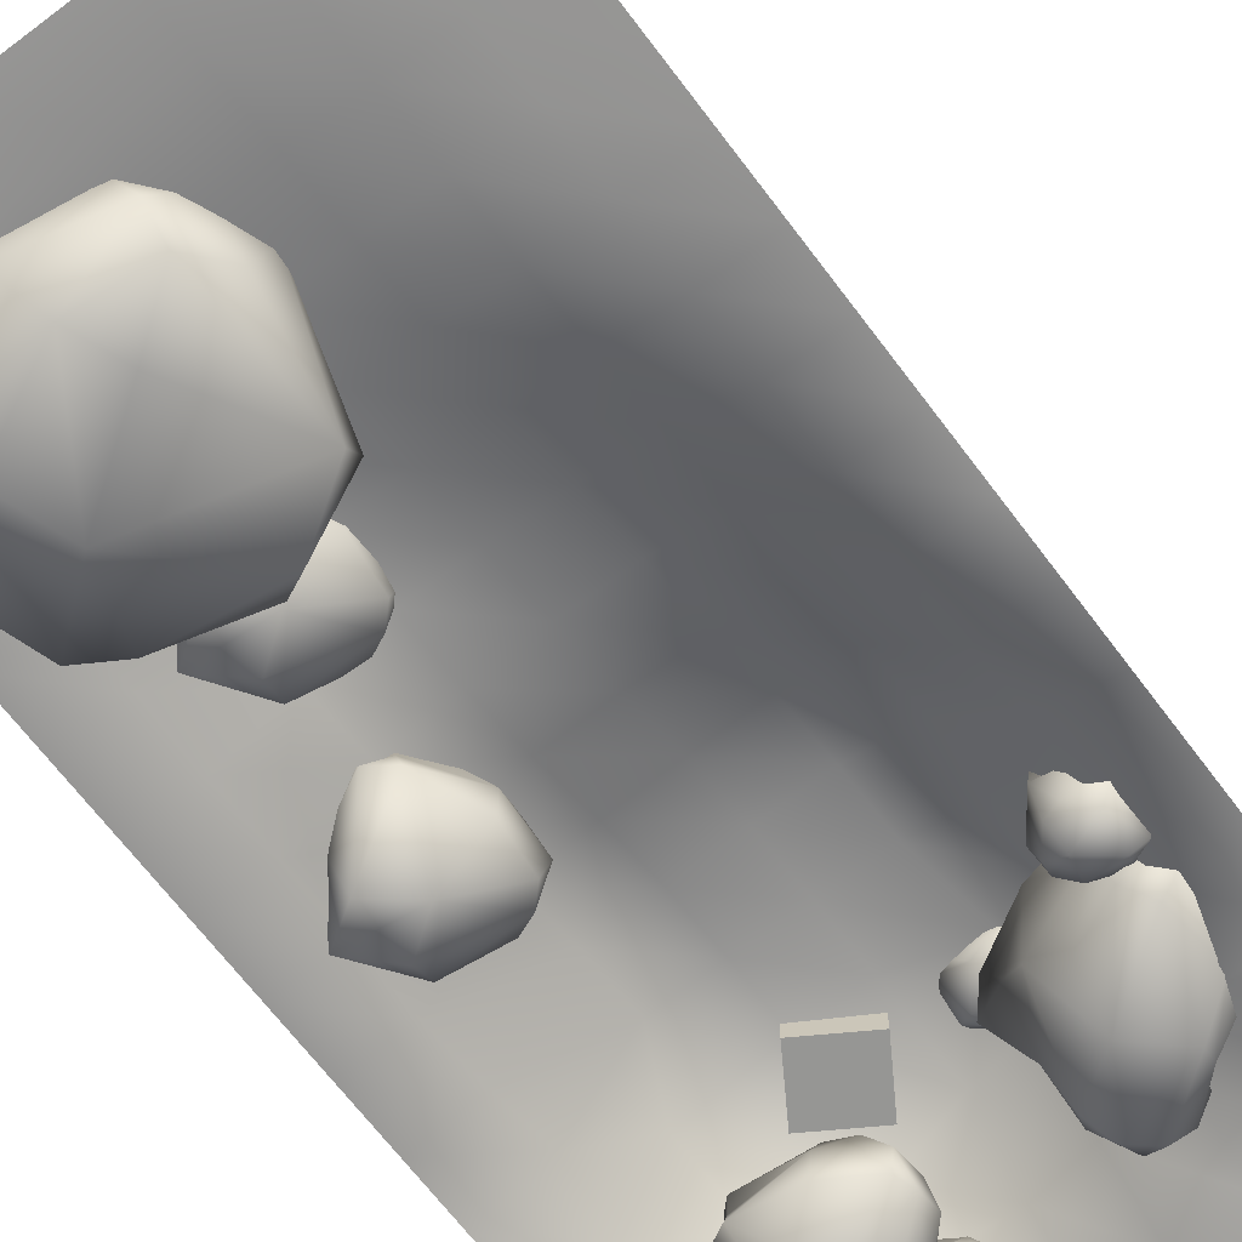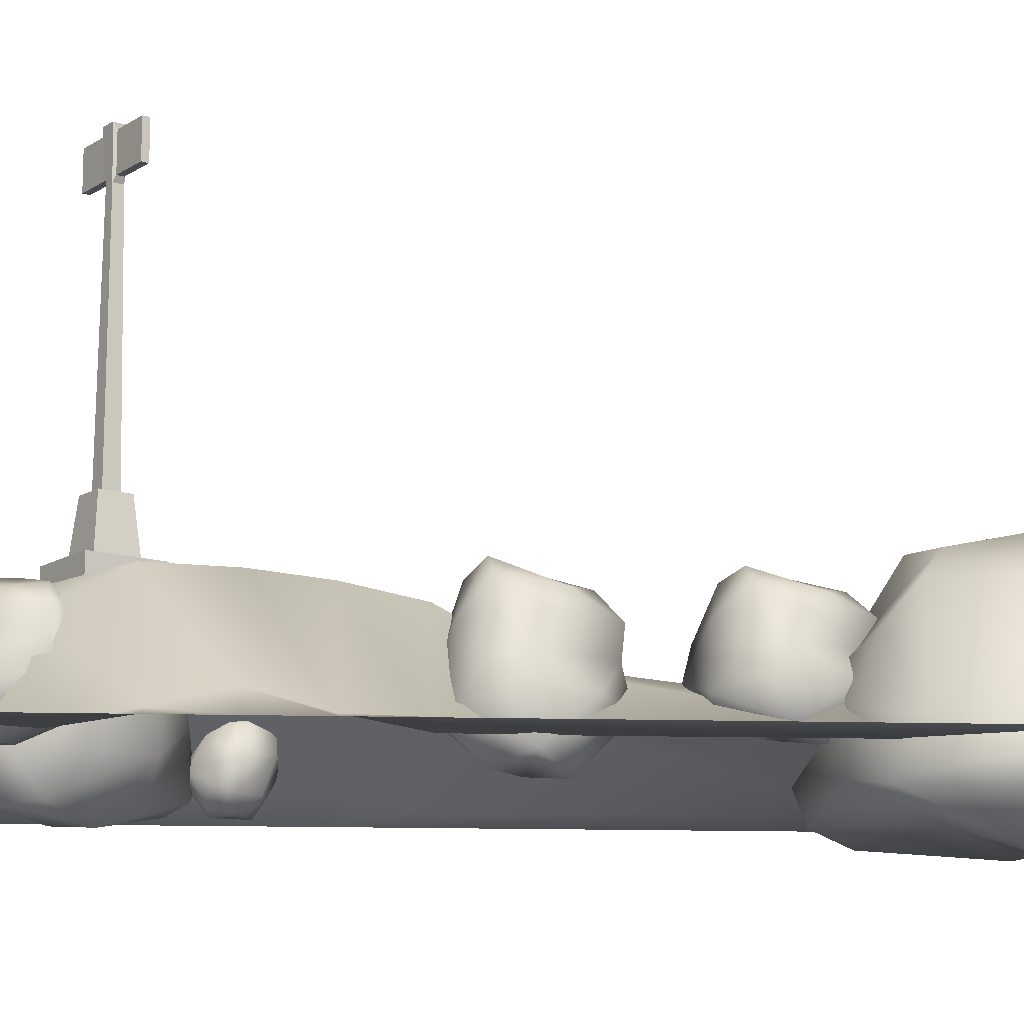
<metadata>
{"format":"obj","ext":"obj","renderer":"f3d","projection":"perspective","resolution":1024,"background":"white","views":[{"elev":-67.7,"azim":37.0,"up":"+Y"},{"elev":-13.3,"azim":-93.9,"up":"+Y"}]}
</metadata>
<code>
o 12_1_Cube.012
v 159.9 56.35 -478.3
v 164.5 -3.415 -455.3
v 195.1 56.05 -438.1
v 188.5 60.43 -479.4
v 185.3 78 -440.3
v 141 35.15 -452.8
v 149.7 63.83 -448.5
v 186.5 77.53 -447.2
v 163.1 42.45 -424.1
v 209.3 18.48 -436.9
v 152.1 63.94 -462.7
v 166.1 58.03 -424.3
v 223 35.52 -461.8
v 147.1 11.18 -455.7
v 203 45.39 -434.7
v 190.2 29.42 -423
v 162.2 10.15 -435
v 191.3 -3.047 -475.9
v 159.9 6.219 -479.7
v 202.1 63.92 -459.4
v 177.2 12.14 -431
v 196.6 -3.336 -442.7
v 205 9.535 -480.1
v 204.4 48.24 -482.4
v 172.4 30.94 -491.7
v 184.4 29.15 -500.1
v 145.5 15.55 -469.2
v -182.5 89.85 -246.9
v -164.1 107.1 -228.6
v -107.3 118.1 -257
v -129 25.36 -181.5
v -172.3 114.3 -279.7
v -125.5 118.4 -298
v -107.8 22.06 -194.6
v -199.1 36.47 -265.5
v -177.4 88.13 -281.2
v -82.64 11.81 -249.6
v -133.1 110.8 -209.1
v -154.2 81.64 -306.4
v -89.59 21.31 -297.2
v -103.9 19.24 -312
v -84.46 59.02 -251.5
v -115.6 65.46 -315.7
v -156.6 128.6 -283.2
v -203.4 -10.01 -252
v -115.9 48.67 -196.4
v -82.52 43.52 -300.6
v -144.7 85.99 -188.5
v -179.1 30.95 -208.7
v -125.1 30.56 -323.4
v -166.8 -18.99 -282.2
v -171.6 3.608 -306.7
v -166.5 -25.08 -226.3
v -124 126 -260.2
v -132.9 -19.09 -257.3
v -119.9 86.33 -196.4
v -187.9 60.55 -254
v -95.55 95.94 -281.8
v -197.3 52.28 -285.9
v -142.8 58.16 -191.2
v -172.1 17.08 -310.4
v -14.26 24.27 30.75
v -129.1 83.19 186
v -155.3 -73.66 96.35
v -176.2 113.3 9.61
v -37.51 124.7 7.85
v -142.4 112.1 3.377
v -25.78 110.5 36.28
v -84.11 158.1 139.3
v -49.28 18.47 -33.39
v -198.5 67.07 125.9
v -154 28.61 -39.45
v -76.43 141.7 52.03
v -60.28 -42.07 -53.05
v -123.8 165 131.5
v -141.3 -50.26 29.32
v -71.67 -55.18 136.9
v -175.6 24.25 194.3
v -128.1 59.86 -40.6
v -85.44 -16.98 -67.62
v -198.4 15.64 7.589
v -119.4 141.8 9.132
v -1.839 -22.28 157.4
v -179 117.2 106.8
v -2.103 -45.82 129
v -51.29 96.05 139.2
v -168.8 -23.99 -43.25
v 14.27 41.19 126.6
v -25.54 128 111.1
v -187.8 21.02 166.6
v -239.9 -7.932 84.04
v -218.9 -8.397 152.8
v -164.5 83.01 -15.69
v 2.085 -23.77 -25.17
v -16.55 7.408 170.5
v -68.72 19.28 179.7
v -51.31 -62.48 92.18
v -202.8 -30.76 -19.65
v -155.6 -64.91 136.4
v -145.4 141.9 30.94
v -171.4 96.99 171.4
v -151 97.48 180.3
v -7.284 68.68 106.6
v -78.32 61.28 -39.06
v -48.47 72.32 -10.5
v -59.9 157.6 118.5
v -171.8 -67.47 106.7
v 3.743 -48.43 -9.815
v -92.87 -24.34 179.6
v -41.3 56.36 152.4
v 20.99 -31.53 96.43
v 27.47 24.65 83.34
v -223.9 25.97 65.67
v -229.7 -37.72 71.75
v -82.7 67.03 -698
v -78.05 7.265 -675
v -47.45 66.73 -657.9
v -54.11 71.11 -699.1
v -57.3 88.68 -660.1
v -101.6 45.83 -672.5
v -92.9 74.51 -668.2
v -56.13 88.22 -666.9
v -79.49 53.13 -643.8
v -33.29 29.16 -656.6
v -90.49 74.62 -682.4
v -76.48 68.71 -644.1
v -19.63 46.2 -681.5
v -95.46 21.86 -675.4
v -39.6 56.07 -654.4
v -52.4 40.1 -642.7
v -80.4 20.83 -654.8
v -51.26 7.633 -695.6
v -82.67 16.9 -699.4
v -40.5 74.6 -679.1
v -65.36 22.82 -650.7
v -46 7.344 -662.4
v -37.62 20.22 -699.8
v -38.22 58.92 -702.1
v -70.21 41.62 -711.4
v -58.24 39.83 -719.8
v -97.09 26.23 -688.9
v 56.41 162.4 -531
v 70.49 102.6 -549.8
v 62.99 162.1 -584.1
v 36.59 166.5 -551.7
v 67.9 184 -575.3
v 88.05 141.2 -533.8
v 85.5 169.9 -543.3
v 61.99 183.6 -571.6
v 94.8 148.5 -569.5
v 54.5 124.5 -595.5
v 73.28 170 -535.6
v 92.6 164.1 -571.6
v 26.81 141.6 -589.1
v 81.82 117.2 -536.6
v 60.34 151.4 -592.2
v 77.64 135.5 -590.5
v 87.21 116.2 -561.5
v 37.32 103 -556.1
v 55.38 112.3 -530.2
v 42.51 170 -575.2
v 80.26 118.2 -575.5
v 58.62 102.7 -582.1
v 25.14 115.6 -563.6
v 23.82 154.3 -561.6
v 38.09 137 -531.5
v 23.86 135.2 -534.8
v 72.82 121.6 -526.4
v -133.7 92.28 -639.7
v -141.2 106.1 -614.9
v -89.31 115 -578.2
v -166.2 40.36 -561.7
v -99.96 112 -646.2
v -61.75 115.2 -613.6
v -144.6 37.71 -549.2
v -125.1 49.31 -663.2
v -101.1 90.9 -651.4
v -84.26 29.46 -553
v -143.7 109.1 -578.3
v -67.85 85.67 -642.9
v -45.5 37.11 -581.6
v -39.2 35.44 -601.1
v -83.42 67.47 -555.5
v -41.46 72.65 -613.2
v -89.44 123.5 -634
v -139 11.89 -660.6
v -146.8 59.13 -557.2
v -39.18 54.98 -576.9
v -167.3 89.17 -578.9
v -165.8 44.87 -618.7
v -39.2 44.56 -625.2
v -95.15 4.667 -642.6
v -75.83 22.86 -658.3
v -144.3 -0.2383 -615.9
v -94.36 121.4 -594.5
v -101.1 4.584 -601
v -148.7 89.45 -560.7
v -130 68.69 -647.9
v -61.93 97.18 -579.5
v -106.3 62.04 -671.2
v -164.1 66.77 -578.5
v -72.76 33.7 -660.5
v 178.5 127.4 -553.1
v 56.61 104.8 -536.8
v 103.4 38.31 -657.6
v 160.1 124.5 -508
v 173.5 5.974 -490.3
v 185.2 94.54 -603.4
v 190.3 121.3 -553.1
v 121.2 -20.94 -557.8
v 111.1 106.2 -503.8
v 96.67 29.69 -511.4
v 185.7 83.02 -525.6
v 207.1 83.17 -551.9
v 189.1 23.25 -486.4
v 157.6 -5.854 -612.5
v 118.8 102.2 -633.7
v 126.8 10.51 -516.7
v 64.03 32.73 -624.5
v 201.1 76.49 -585.2
v 142.5 106.4 -496.6
v 159.6 -14.89 -596.3
v 212.5 41.18 -502.8
v 216.9 22.08 -505
v 203.1 30.88 -589.5
v 75.67 -6.008 -593.4
v 52.74 98.74 -591.3
v 83.46 -10.14 -620.7
v 121.2 14.75 -653.4
v 166.3 55.68 -634.8
v 149.1 36.28 -636.1
v 194.7 6.22 -573.4
v 76.73 125.2 -599.8
v 60.18 123.9 -550.7
v 80.63 103.2 -619.4
v 177 67.31 -496.1
v 77.54 42.38 -647.7
v 122.2 139.1 -609.2
v 151.5 116.1 -625
v 41 85.35 -553.8
v 189.6 -3.548 -510.8
v 191.4 20.77 -601.4
v 85.46 13.71 -649.8
v 105 -4.77 -642.6
v 67.54 31.94 -572.8
v 161.4 61.14 -491.3
v 76.25 59.94 -527
v -256 0 256
v -192 0 256
v -128 0 256
v -64 0 256
v 0 0 256
v 64 0 256
v 128 0 256
v 192 0 256
v 256 0 256
v -256 0 192
v -192 0 192
v -128 0.000449 192
v -64 0.01344 192
v 0 0.07378 192
v 64 0.2631 192
v 128 0 192
v 192 0 192
v 256 0 192
v -256 0 128
v -192 0 128
v -128 5.18 128
v -64 7.822 128
v 0 9.499 128
v 64 9.448 128
v 128 0.3808 128
v 192 0 128
v 256 0 128
v -256 0 64
v -192 0.004328 64
v -128 23.47 64
v -64 22.82 64
v 0 20.71 64
v 64 14.55 64
v 128 1.833 64
v 192 0 64
v 256 0 64
v -256 0 0
v -192 0.1168 0
v -128 34.95 0
v -64 35.32 0
v 0 31.5 0
v 64 23.34 0
v 128 5.183 0
v 192 0 0
v 256 0 0
v -256 0 -64
v -192 0.1475 -64
v -128 44.83 -64
v -64 53.98 -64
v 0 44.68 -64
v 64 38.1 -64
v 128 20.93 -64
v 192 1.544 -64
v 256 0 -64
v -256 0 -128
v -192 0.01256 -128
v -128 38.24 -128
v -64 57.92 -128
v 0 57.95 -128
v 64 53.24 -128
v 128 37.83 -128
v 192 4.507 -128
v 256 0 -128
v -256 0 -192
v -192 0 -192
v -128 48.14 -192
v -64 65.54 -192
v 0 71.59 -192
v 64 70.77 -192
v 128 51.89 -192
v 192 3.337 -192
v 256 0 -192
v -256 0 -256
v -64 83.28 -256
v 0 88.56 -256
v 128 66.76 -256
v 192 3.056 -256
v 256 0 -256
v -192 0.03605 -256
v -128 66.39 -256
v 64 81.93 -256
v -256 0 -320
v -192 0.6293 -320
v -128 101.8 -320
v -64 106.1 -320
v 0 112.7 -320
v 64 117.7 -320
v 128 99.58 -320
v 192 3.381 -320
v 256 0 -320
v -256 0 -384
v -192 13 -384
v -128 116 -384
v -64 122.2 -384
v 0 124.9 -384
v 64 127.9 -384
v 128 111.9 -384
v 192 25.06 -384
v 256 0 -384
v -256 0 -448
v -192 30.49 -448
v -128 124.2 -448
v -64 129.3 -448
v 0 129.1 -448
v 64 130.7 -448
v 128 110.6 -448
v 192 14.47 -448
v 256 0 -448
v -256 0 -512
v -192 15.57 -512
v -161.2 120.2 -519.9
v -64 125.9 -512
v 0 130.9 -512
v 77.29 129.3 -532.9
v 143.3 111.6 -528.9
v 192 14.93 -512
v 256 0 -512
v -256 0 -576
v -192 0.7156 -576
v -148.6 85.78 -594.7
v -70.64 111.4 -624.5
v 0 126.7 -608.2
v 79.33 123.2 -592.9
v 128 58.95 -576
v 192 1.843 -576
v 256 0 -576
v -256 0 -640
v -192 4.758 -640
v -128 28.04 -640
v -65.53 62.6 -657.9
v -1.022 68.34 -665
v 64 41.69 -640
v 128 34.2 -640
v 192 0.2828 -640
v 256 0 -640
v -256 0 -704
v -192 0.9502 -704
v -128 4.291 -704
v -64 22.34 -704
v 0 31.63 -704
v 64 0.2179 -704
v 128 0.01088 -704
v 192 12.41 -704
v 256 0 -704
v -256 0 -768
v -192 0 -768
v -128 0 -768
v -64 0 -768
v 0 0 -768
v 64 0 -768
v 128 0 -768
v 192 0 -768
v 256 0 -768
v -64.99 108.2 -501.9
v -64.99 141.3 -501.9
v -99.57 108.2 -558.1
v -99.57 141.3 -558.1
v -8.811 108.2 -536.5
v -8.811 141.3 -536.5
v -43.39 108.2 -592.6
v -43.39 141.3 -592.6
v -60.46 141.3 -520.9
v -80.52 141.3 -553.5
v -47.92 141.3 -573.6
v -27.86 141.3 -541
v -58.8 191.3 -527.9
v -73.54 191.3 -551.9
v -49.58 191.3 -566.6
v -34.84 191.3 -542.7
v -56.63 191.3 -537
v -64.46 191.3 -549.7
v -51.75 191.3 -557.5
v -43.92 191.3 -544.8
v -55.78 421.7 -540.6
v -60.85 421.7 -548.8
v -52.6 421.7 -553.9
v -47.53 421.7 -545.7
v -56.63 466.5 -537
v -64.46 466.5 -549.7
v -51.75 466.5 -557.5
v -43.92 466.5 -544.8
v -58.82 426.8 -540.5
v -62.28 426.8 -546.2
v -49.56 426.8 -554
v -46.1 426.8 -548.4
v -58.82 461.5 -540.5
v -62.28 461.5 -546.2
v -49.56 461.5 -554
v -46.1 461.5 -548.4
v -89.63 426.8 -521.6
v -93.09 426.8 -527.2
v -18.75 426.8 -572.9
v -15.29 426.8 -567.3
v -89.63 461.5 -521.6
v -93.09 461.5 -527.2
v -18.75 461.5 -572.9
v -15.29 461.5 -567.3
v -156.1 96.3 -67.77
v -139 111.6 -49.49
v -83.06 125.1 -77.92
v -98.55 48.93 -2.376
v -147.6 116.8 -100.6
v -101.2 123.8 -118.9
v -77.22 48.02 -15.52
v -169.2 52.11 -86.41
v -151 95.34 -102.1
v -51.48 41.86 -70.47
v -108.2 117.1 -29.99
v -127.4 92.03 -127.3
v -59.03 48.91 -118.1
v -73.13 46.08 -132.9
v -56.4 79.58 -72.39
v -87.86 82.2 -136.6
v -132.9 129.5 -104.1
v -170.4 14.47 -72.93
v -87.02 68.71 -17.27
v -53.45 67.3 -121.5
v -118.2 96.3 -9.454
v -148.9 49.32 -29.6
v -95.07 53.42 -144.3
v -133.3 10.26 -103.1
v -139.6 28 -127.6
v -132.6 5.401 -47.19
v -100.2 130.1 -81.13
v -99.57 12.95 -78.25
v -93.53 98.6 -17.26
v -159.6 72.35 -74.93
v -69.88 108.3 -102.7
v -168.4 64.95 -106.8
v -114.5 74.12 -12.11
v -141 38.77 -131.3
f 248 249 258 257
f 249 250 259 258
f 250 251 260 259
f 251 252 261 260
f 252 253 262 261
f 253 254 263 262
f 254 255 264 263
f 255 256 265 264
f 257 258 267 266
f 258 259 268 267
f 259 260 269 268
f 260 261 270 269
f 261 262 271 270
f 262 263 272 271
f 263 264 273 272
f 264 265 274 273
f 266 267 276 275
f 267 268 277 276
f 268 269 278 277
f 269 270 279 278
f 270 271 280 279
f 271 272 281 280
f 272 273 282 281
f 273 274 283 282
f 275 276 285 284
f 276 277 286 285
f 277 278 287 286
f 278 279 288 287
f 279 280 289 288
f 280 281 290 289
f 281 282 291 290
f 282 283 292 291
f 284 285 294 293
f 285 286 295 294
f 286 287 296 295
f 287 288 297 296
f 288 289 298 297
f 289 290 299 298
f 290 291 300 299
f 291 292 301 300
f 293 294 303 302
f 294 295 304 303
f 295 296 305 304
f 296 297 306 305
f 297 298 307 306
f 298 299 308 307
f 299 300 309 308
f 300 301 310 309
f 302 303 312 311
f 303 304 313 312
f 304 305 314 313
f 305 306 315 314
f 306 307 316 315
f 307 308 317 316
f 308 309 318 317
f 309 310 319 318
f 311 312 326 320
f 312 313 327 326
f 313 314 321 327
f 314 315 322 321
f 315 316 328 322
f 316 317 323 328
f 317 318 324 323
f 318 319 325 324
f 320 326 330 329
f 326 327 331 330
f 327 321 332 331
f 321 322 333 332
f 322 328 334 333
f 328 323 335 334
f 323 324 336 335
f 324 325 337 336
f 329 330 339 338
f 330 331 340 339
f 331 332 341 340
f 332 333 342 341
f 333 334 343 342
f 334 335 344 343
f 335 336 345 344
f 336 337 346 345
f 338 339 348 347
f 339 340 349 348
f 340 341 350 349
f 341 342 351 350
f 342 343 352 351
f 343 344 353 352
f 344 345 354 353
f 345 346 355 354
f 347 348 357 356
f 348 349 358 357
f 349 350 359 358
f 350 351 360 359
f 351 352 361 360
f 352 353 362 361
f 353 354 363 362
f 354 355 364 363
f 356 357 366 365
f 357 358 367 366
f 358 359 368 367
f 359 360 369 368
f 360 361 370 369
f 361 362 371 370
f 362 363 372 371
f 363 364 373 372
f 365 366 375 374
f 366 367 376 375
f 367 368 377 376
f 368 369 378 377
f 369 370 379 378
f 370 371 380 379
f 371 372 381 380
f 372 373 382 381
f 374 375 384 383
f 375 376 385 384
f 376 377 386 385
f 377 378 387 386
f 378 379 388 387
f 379 380 389 388
f 380 381 390 389
f 381 382 391 390
f 383 384 393 392
f 384 385 394 393
f 385 386 395 394
f 386 387 396 395
f 387 388 397 396
f 388 389 398 397
f 389 390 399 398
f 390 391 400 399
f 6 14 9
f 25 26 19
f 15 9 16
f 9 17 21
f 20 5 3
f 4 24 26
f 6 11 1
f 1 25 27
f 20 15 13
f 15 10 13
f 4 20 24
f 4 11 8
f 2 14 27
f 2 27 19
f 16 9 21
f 10 21 22
f 15 16 10
f 23 10 22
f 24 13 23
f 27 25 19
f 26 18 19
f 25 1 26
f 17 9 14
f 12 7 6
f 26 24 23
f 20 13 24
f 23 22 18
f 19 18 2
f 11 7 5
f 9 12 6
f 26 1 4
f 15 3 9
f 4 8 20
f 5 7 12
f 6 7 11
f 6 1 27
f 20 3 15
f 3 12 9
f 18 22 2
f 8 5 20
f 8 11 5
f 4 1 11
f 2 17 14
f 10 16 21
f 23 13 10
f 18 26 23
f 14 6 27
f 22 21 17
f 2 22 17
f 5 12 3
f 55 53 45
f 39 43 50
f 29 54 44
f 39 44 33
f 32 39 36
f 48 29 28
f 36 39 59
f 41 55 51
f 55 37 34
f 33 30 58
f 49 53 31
f 61 52 45
f 51 55 45
f 47 42 37
f 50 47 41
f 61 39 50
f 50 41 52
f 35 61 45
f 57 36 59
f 49 31 60
f 56 38 48
f 48 60 46
f 32 36 57
f 39 61 59
f 47 40 41
f 34 46 31
f 55 40 37
f 44 54 33
f 48 38 29
f 45 49 35
f 35 59 61
f 58 30 42
f 37 42 34
f 40 47 37
f 32 29 44
f 54 38 30
f 60 28 57
f 60 48 28
f 33 58 43
f 43 58 47
f 42 30 56
f 42 56 46
f 56 48 46
f 55 41 40
f 29 38 54
f 39 32 44
f 28 29 32
f 53 55 34
f 31 53 34
f 49 45 53
f 45 52 51
f 34 42 46
f 58 42 47
f 50 43 47
f 61 50 52
f 28 32 57
f 35 57 59
f 60 57 49
f 31 46 60
f 49 57 35
f 39 33 43
f 52 41 51
f 33 54 30
f 56 30 38
f 77 109 99
f 93 67 104
f 80 70 94
f 62 68 112
f 96 78 109
f 107 99 92
f 101 102 75
f 85 83 77
f 84 65 113
f 65 81 113
f 67 82 104
f 104 105 70
f 103 89 86
f 112 103 88
f 89 103 112
f 86 110 103
f 102 101 78
f 82 75 106
f 106 69 89
f 89 69 86
f 82 73 66
f 73 106 68
f 67 65 100
f 82 100 75
f 64 99 107
f 64 107 114
f 74 76 87
f 80 74 87
f 63 78 96
f 109 78 99
f 95 109 83
f 86 63 110
f 88 83 111
f 62 112 94
f 66 68 105
f 65 93 81
f 91 98 114
f 92 91 114
f 71 90 78
f 113 81 91
f 70 62 94
f 70 105 62
f 73 82 106
f 84 101 75
f 69 63 86
f 97 108 85
f 88 110 95
f 68 106 89
f 68 89 112
f 112 111 108
f 108 94 112
f 95 96 109
f 110 96 95
f 63 102 78
f 66 105 104 82
f 64 77 99
f 106 75 69
f 97 85 77
f 63 69 75 102
f 103 110 88
f 78 101 71
f 77 83 109
f 75 100 84
f 76 64 98 87
f 66 73 68
f 67 100 82
f 77 64 76 97
f 98 64 114
f 104 70 72 79
f 99 78 92
f 78 90 92
f 110 63 96
f 112 88 111
f 85 108 111
f 85 111 83
f 62 105 68
f 94 108 74 80
f 113 91 92 90
f 80 72 70
f 81 93 72
f 98 72 87
f 98 81 72
f 87 72 80
f 93 65 67
f 79 93 104
f 91 81 98
f 107 92 114
f 71 101 84
f 71 84 113
f 76 74 108 97
f 90 71 113
f 93 79 72
f 88 95 83
f 100 65 84
f 120 128 123
f 139 140 133
f 129 123 130
f 123 131 135
f 134 119 117
f 118 138 140
f 120 125 115
f 115 139 141
f 134 129 127
f 129 124 127
f 118 134 138
f 118 125 122
f 116 128 141
f 116 141 133
f 130 123 135
f 124 135 136
f 129 130 124
f 137 124 136
f 138 127 137
f 141 139 133
f 140 132 133
f 139 115 140
f 131 123 128
f 126 121 120
f 140 138 137
f 134 127 138
f 137 136 132
f 133 132 116
f 125 121 119
f 123 126 120
f 140 115 118
f 129 117 123
f 118 122 134
f 119 121 126
f 120 121 125
f 120 115 141
f 134 117 129
f 117 126 123
f 132 136 116
f 122 119 134
f 122 125 119
f 118 115 125
f 116 131 128
f 124 130 135
f 137 127 124
f 132 140 137
f 128 120 141
f 136 135 131
f 116 136 131
f 119 126 117
f 147 155 150
f 166 167 160
f 156 150 157
f 150 158 162
f 161 146 144
f 145 165 167
f 147 152 142
f 142 166 168
f 161 156 154
f 156 151 154
f 145 161 165
f 145 152 149
f 143 155 168
f 143 168 160
f 157 150 162
f 151 162 163
f 156 157 151
f 164 151 163
f 165 154 164
f 168 166 160
f 167 159 160
f 166 142 167
f 158 150 155
f 153 148 147
f 167 165 164
f 161 154 165
f 164 163 159
f 160 159 143
f 152 148 146
f 150 153 147
f 167 142 145
f 156 144 150
f 145 149 161
f 146 148 153
f 147 148 152
f 147 142 168
f 161 144 156
f 144 153 150
f 159 163 143
f 149 146 161
f 149 152 146
f 145 142 152
f 143 158 155
f 151 157 162
f 164 154 151
f 159 167 164
f 155 147 168
f 163 162 158
f 143 163 158
f 146 153 144
f 196 194 186
f 180 184 191
f 170 195 185
f 180 185 174
f 173 180 177
f 189 170 169
f 177 180 200
f 182 196 192
f 196 178 175
f 174 171 199
f 190 194 172
f 202 193 186
f 192 196 186
f 188 183 178
f 191 188 182
f 202 180 191
f 191 182 193
f 176 202 186
f 198 177 200
f 190 172 201
f 197 179 189
f 189 201 187
f 173 177 198
f 180 202 200
f 188 181 182
f 175 187 172
f 196 181 178
f 185 195 174
f 189 179 170
f 186 190 176
f 176 200 202
f 199 171 183
f 178 183 175
f 181 188 178
f 173 170 185
f 195 179 171
f 201 169 198
f 201 189 169
f 174 199 184
f 184 199 188
f 183 171 197
f 183 197 187
f 197 189 187
f 196 182 181
f 170 179 195
f 180 173 185
f 169 170 173
f 194 196 175
f 172 194 175
f 190 186 194
f 186 193 192
f 175 183 187
f 199 183 188
f 191 184 188
f 202 191 193
f 169 173 198
f 176 198 200
f 201 198 190
f 172 187 201
f 190 198 176
f 180 174 184
f 193 182 192
f 174 195 171
f 197 171 179
f 221 211 246
f 246 218 207
f 217 230 205
f 229 230 231
f 242 225 232
f 233 238 235
f 203 206 213
f 213 236 223
f 214 213 223
f 227 235 237
f 230 239 208
f 222 244 216
f 233 235 227
f 221 206 211
f 222 232 241
f 207 241 224
f 229 231 216
f 219 237 243
f 245 227 219
f 218 212 210
f 224 215 207
f 225 224 232
f 209 203 213
f 225 214 224
f 236 246 215
f 212 245 226
f 219 228 226 245
f 228 219 243
f 243 205 229
f 231 230 242
f 228 222 210
f 238 239 217
f 225 208 220
f 214 209 213
f 220 208 214
f 215 246 207
f 208 225 242 230
f 216 231 242
f 217 205 237 235
f 222 216 232
f 238 203 209
f 204 240 247
f 213 206 236
f 211 204 247
f 247 240 245
f 219 227 237
f 215 224 223 236
f 222 228 244
f 238 209 239
f 235 238 217
f 240 204 234
f 240 234 227
f 234 233 227
f 204 211 234
f 211 206 234
f 234 203 238
f 206 203 234
f 241 232 224
f 207 210 241
f 207 218 210
f 226 228 210
f 205 230 229
f 228 243 244
f 244 243 229
f 245 240 227
f 210 212 226
f 246 212 218
f 246 211 212
f 212 211 247
f 221 246 236 206
f 225 220 214
f 208 209 214
f 224 214 223
f 212 247 245
f 243 237 205
f 217 239 230
f 210 222 241
f 232 216 242
f 234 238 233
f 239 209 208
f 216 244 229
f 472 470 462
f 456 460 467
f 446 471 461
f 456 461 450
f 449 456 453
f 465 446 445
f 453 456 476
f 458 472 468
f 472 454 451
f 450 447 475
f 466 470 448
f 478 469 462
f 468 472 462
f 464 459 454
f 467 464 458
f 478 456 467
f 467 458 469
f 452 478 462
f 474 453 476
f 466 448 477
f 473 455 465
f 465 477 463
f 449 453 474
f 456 478 476
f 464 457 458
f 451 463 448
f 472 457 454
f 461 471 450
f 465 455 446
f 462 466 452
f 452 476 478
f 475 447 459
f 454 459 451
f 457 464 454
f 449 446 461
f 471 455 447
f 477 445 474
f 477 465 445
f 450 475 460
f 460 475 464
f 459 447 473
f 459 473 463
f 473 465 463
f 472 458 457
f 446 455 471
f 456 449 461
f 445 446 449
f 470 472 451
f 448 470 451
f 466 462 470
f 462 469 468
f 451 459 463
f 475 459 464
f 467 460 464
f 478 467 469
f 445 449 474
f 452 474 476
f 477 474 466
f 448 463 477
f 466 474 452
f 456 450 460
f 469 458 468
f 450 471 447
f 473 447 455
f 401 402 404 403
f 403 404 408 407
f 407 408 406 405
f 405 406 402 401
f 403 407 405 401
f 402 406 412 409
f 412 411 415 416
f 408 404 410 411
f 406 408 411 412
f 404 402 409 410
f 416 415 419 420
f 410 409 413 414
f 409 412 416 413
f 411 410 414 415
f 417 420 424 421
f 414 413 417 418
f 413 416 420 417
f 415 414 418 419
f 426 422 430 434
f 419 418 422 423
f 420 419 423 424
f 418 417 421 422
f 427 426 425 428
f 425 426 434 433
f 421 424 428 425
f 423 422 426 427
f 432 431 439 440
f 435 436 444 443
f 428 424 432 436
f 424 423 431 432
f 422 421 429 430
f 421 425 433 429
f 423 427 435 431
f 427 428 436 435
f 440 439 443 444
f 438 437 441 442
f 429 433 441 437
f 431 435 443 439
f 433 434 442 441
f 430 429 437 438
f 434 430 438 442
f 436 432 440 444

</code>
